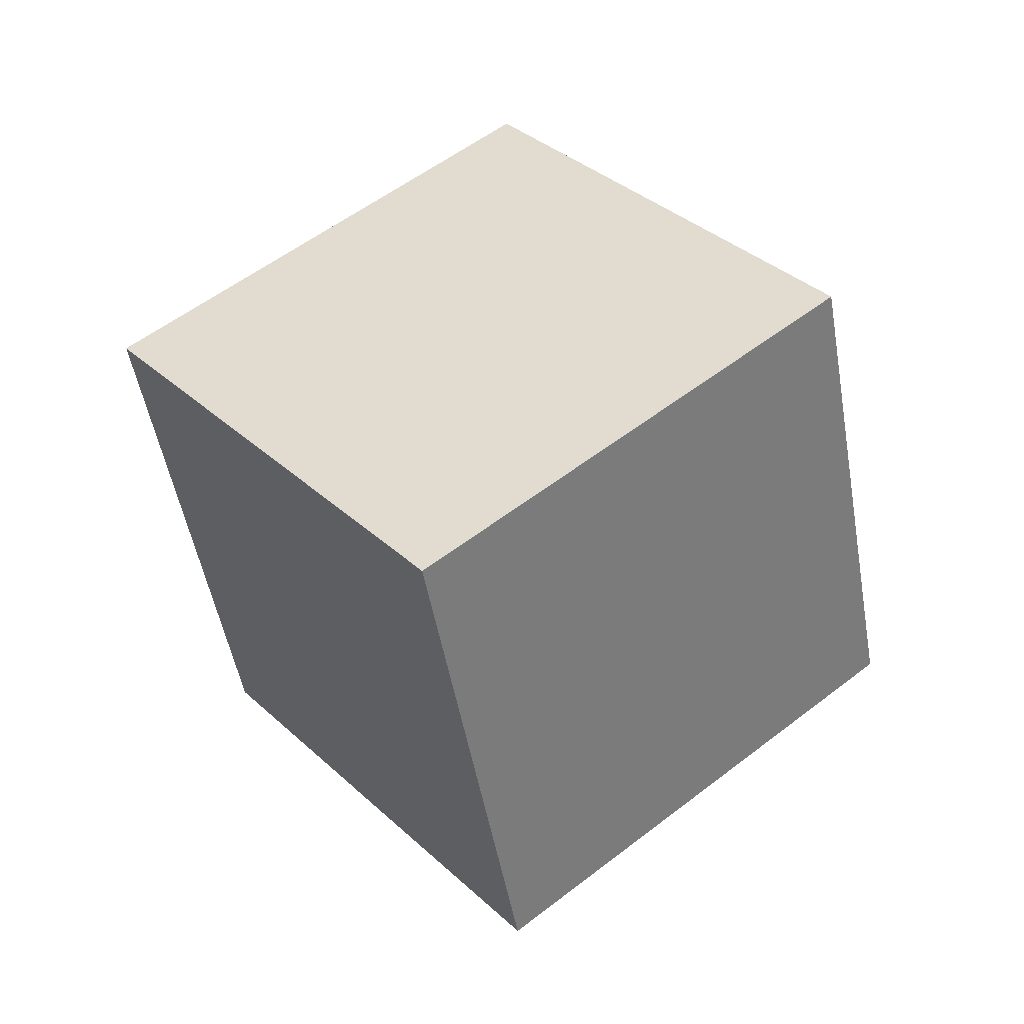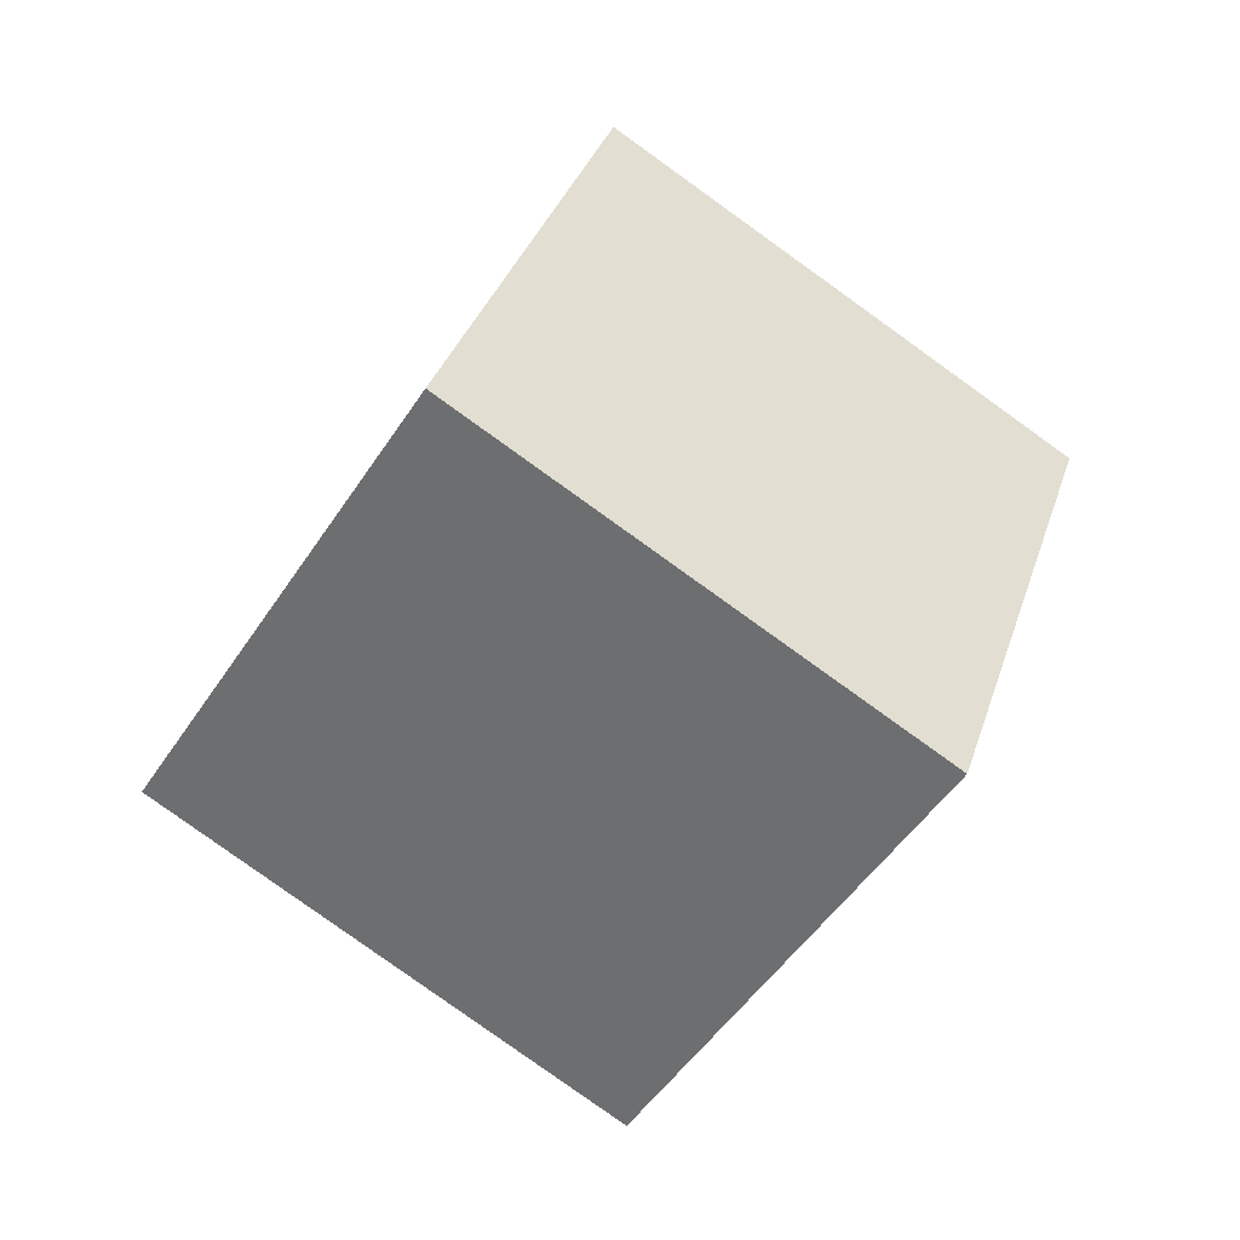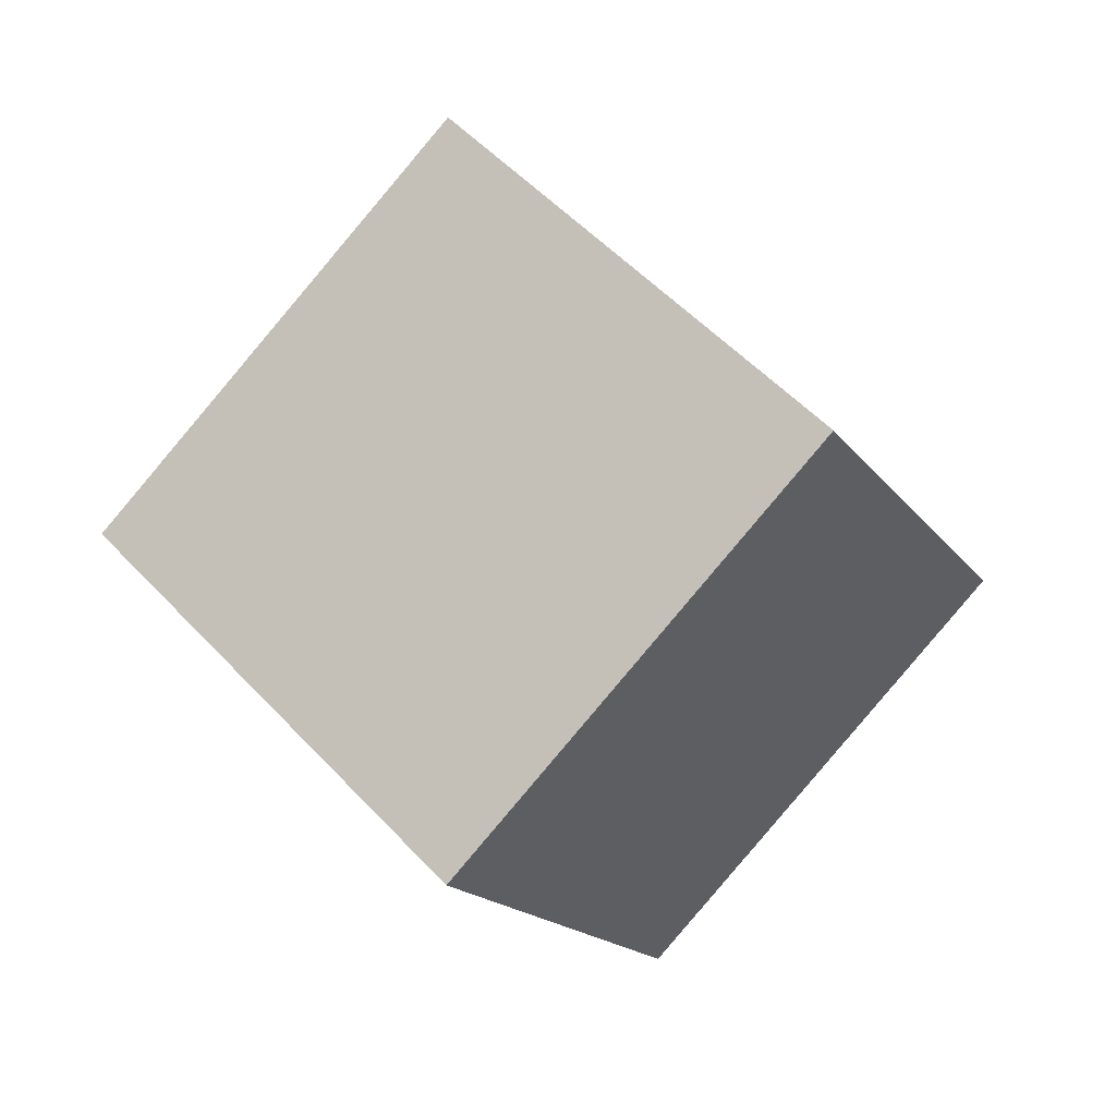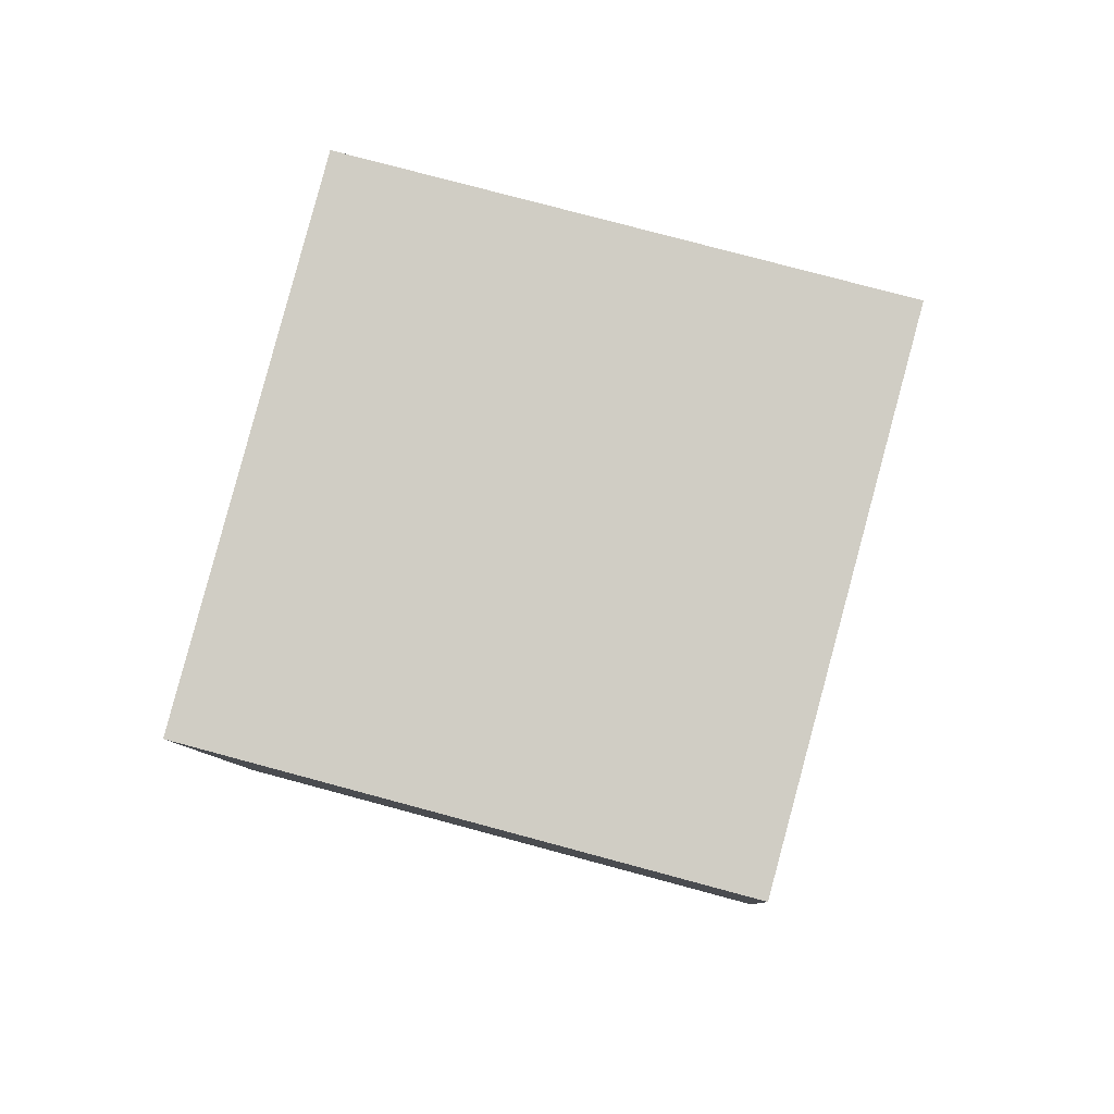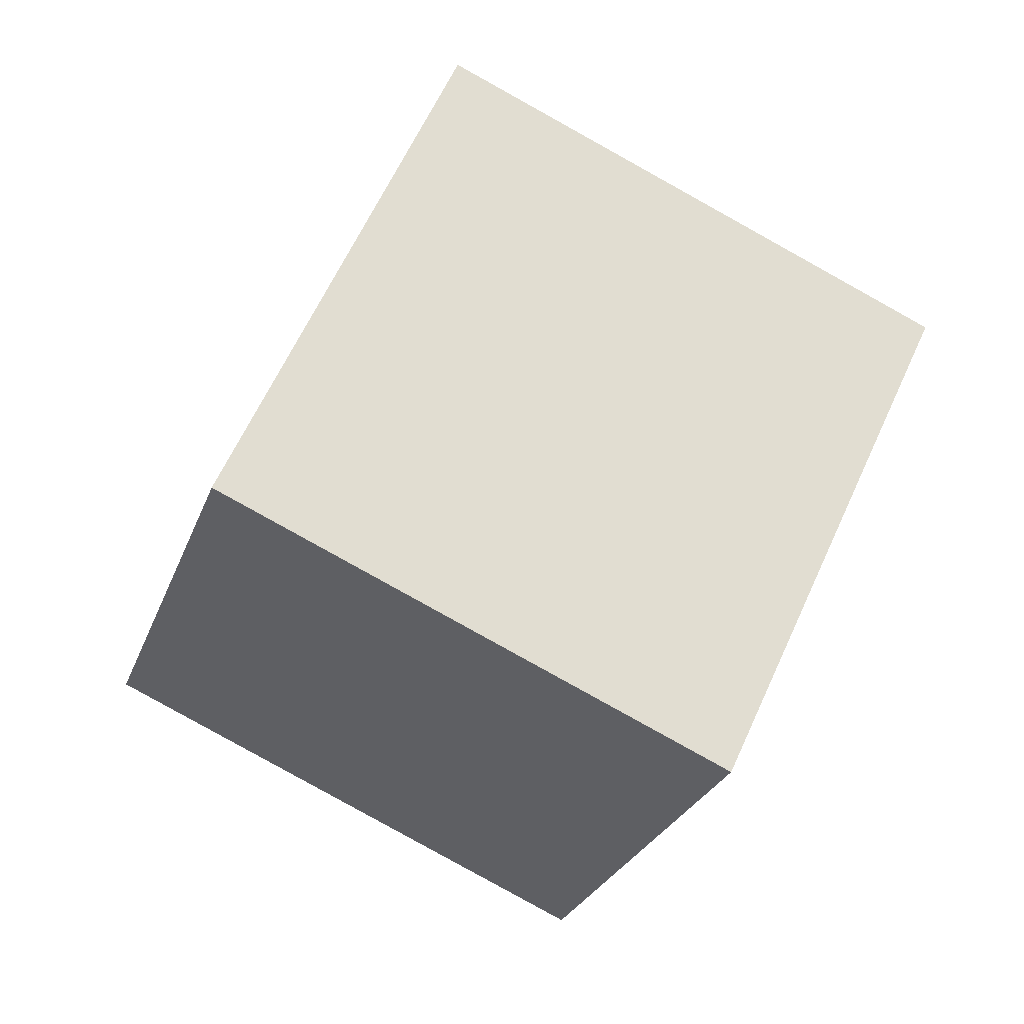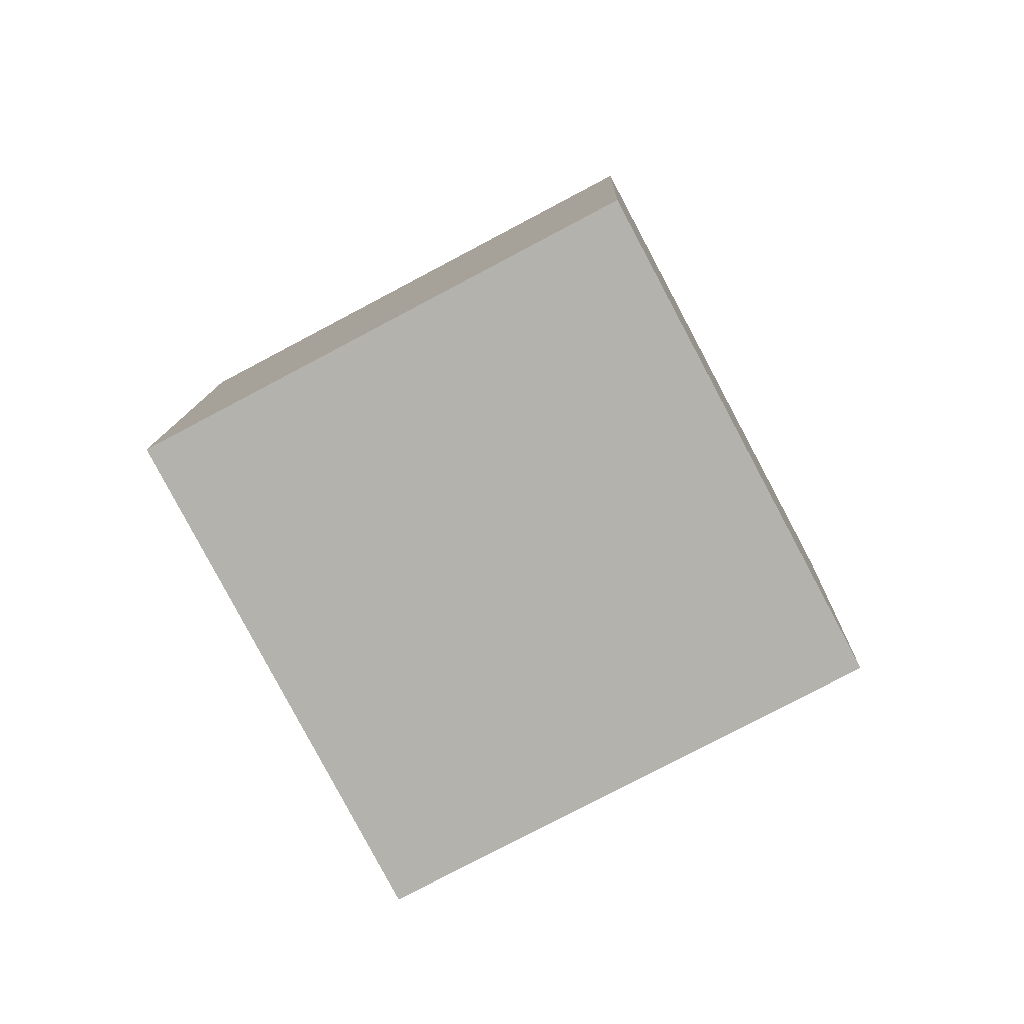
<metadata>
{"format":"obj","ext":"obj","renderer":"f3d","projection":"perspective","resolution":1024,"background":"white","views":[{"elev":-73.5,"azim":21.1,"up":"+Z"},{"elev":-18.5,"azim":156.1,"up":"+Z"},{"elev":-42.8,"azim":35.7,"up":"+Z"},{"elev":56.6,"azim":-16.7,"up":"+Y"},{"elev":-18.8,"azim":-137.0,"up":"+Y"},{"elev":41.4,"azim":86.3,"up":"+Z"}]}
</metadata>
<code>
v -0.02864 7.255 10.88
v 1.618 -1.7 6.745
v 4.932 11.63 3.379
v 6.578 2.675 -0.7553
v -8.554 8.072 5.717
v -6.908 -0.8836 1.582
v -3.593 12.45 -1.784
v -1.947 3.491 -5.918
f 2 4 1
f 5 2 1
f 1 4 3
f 3 5 1
f 2 8 4
f 6 2 5
f 6 8 2
f 4 8 3
f 7 5 3
f 3 8 7
f 7 6 5
f 8 6 7

</code>
